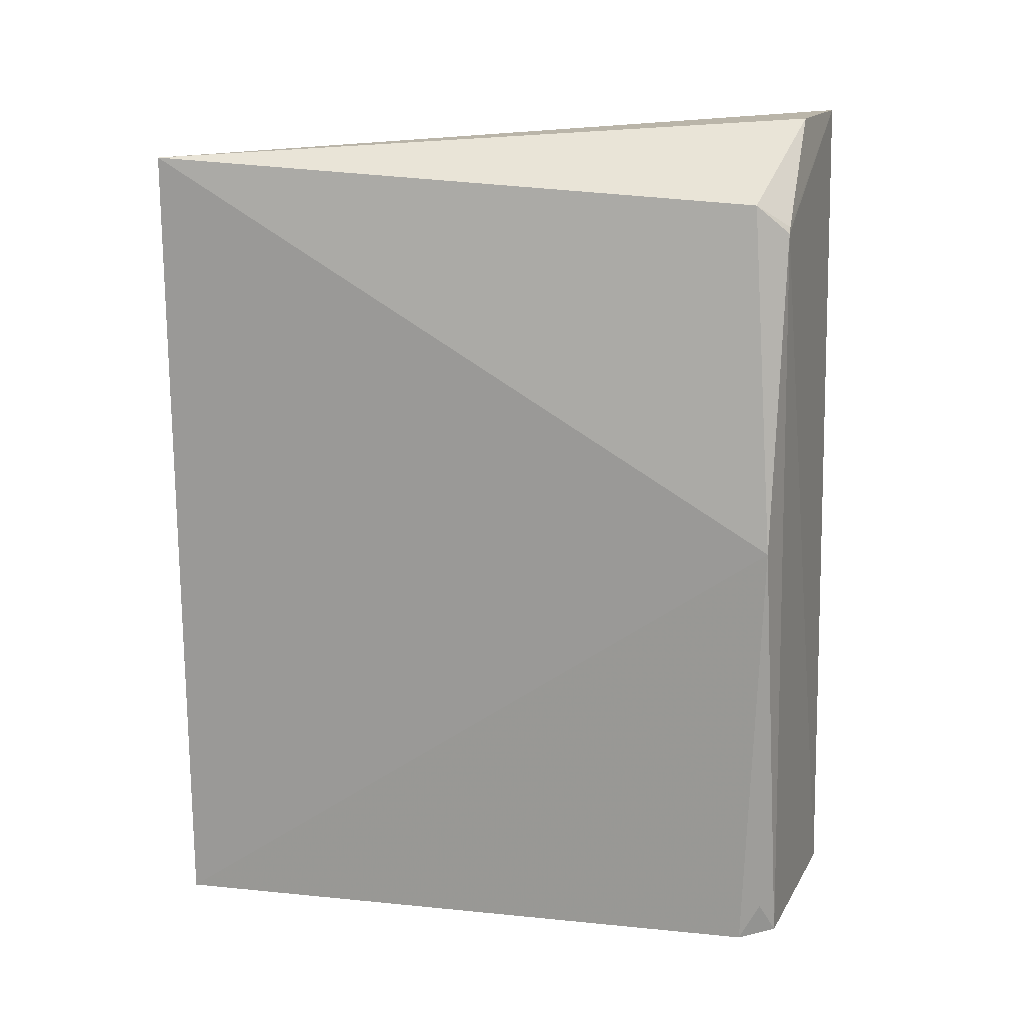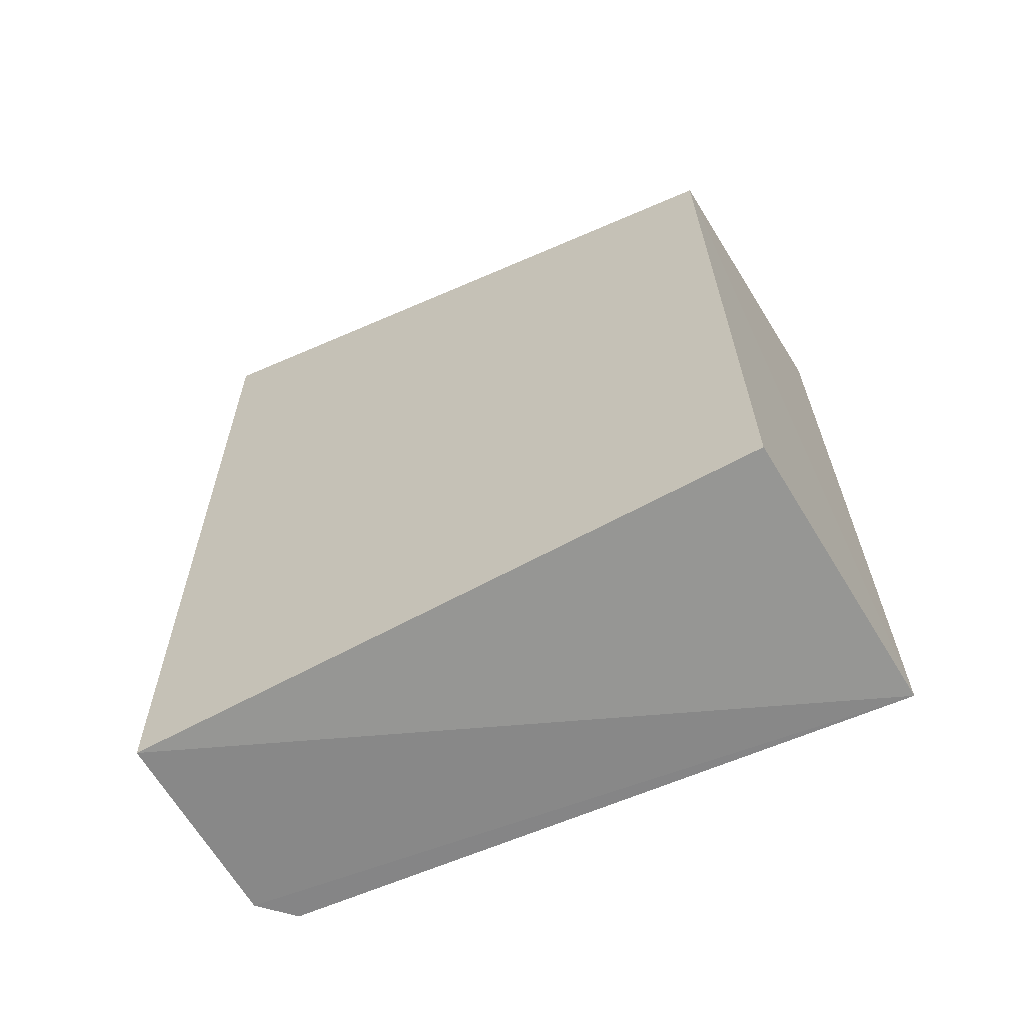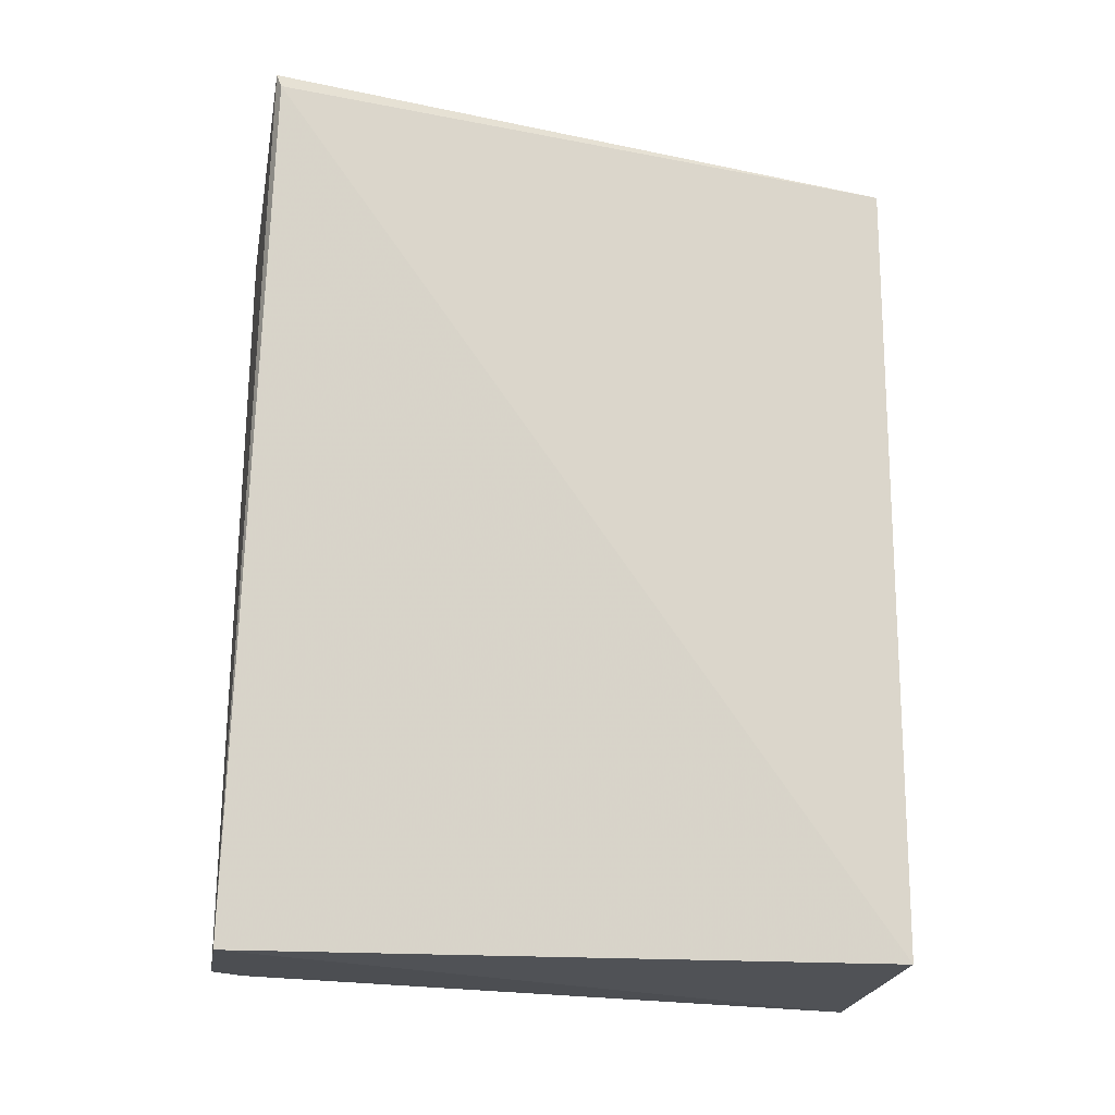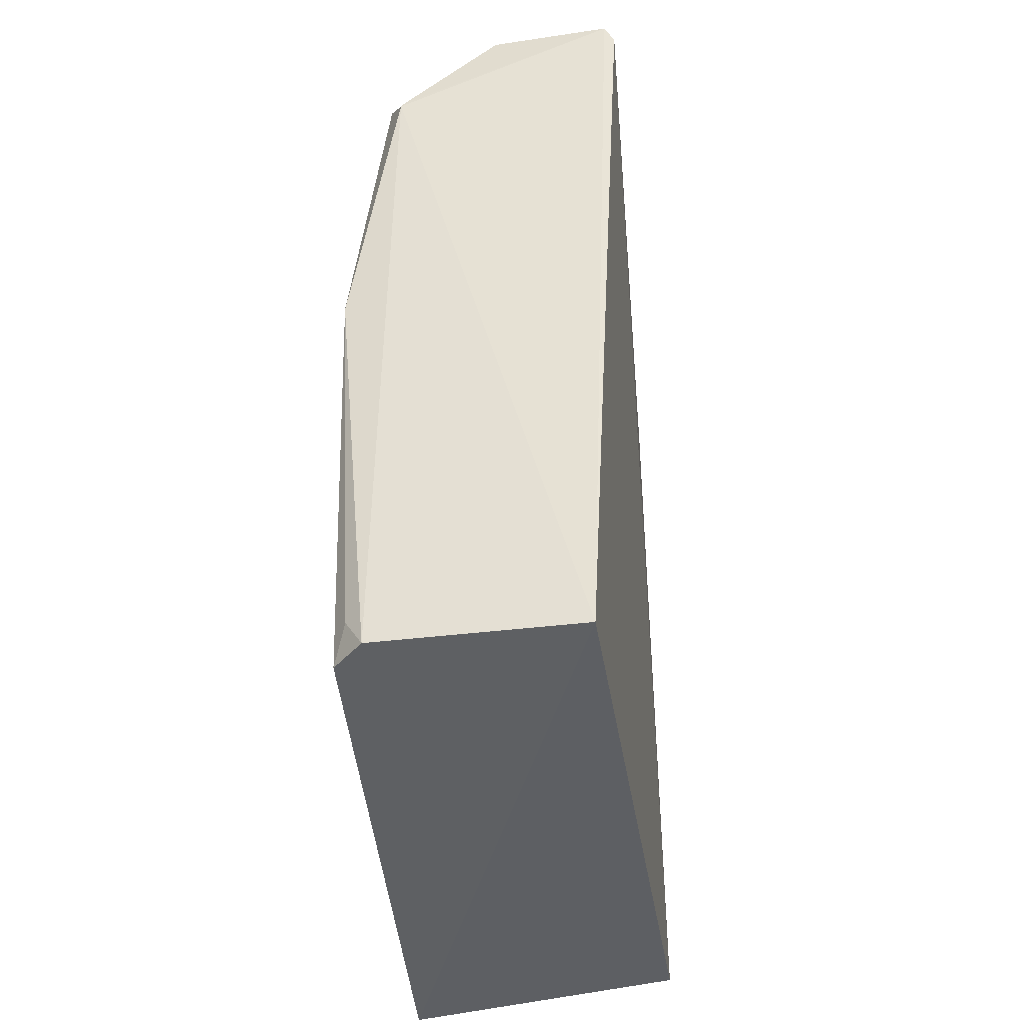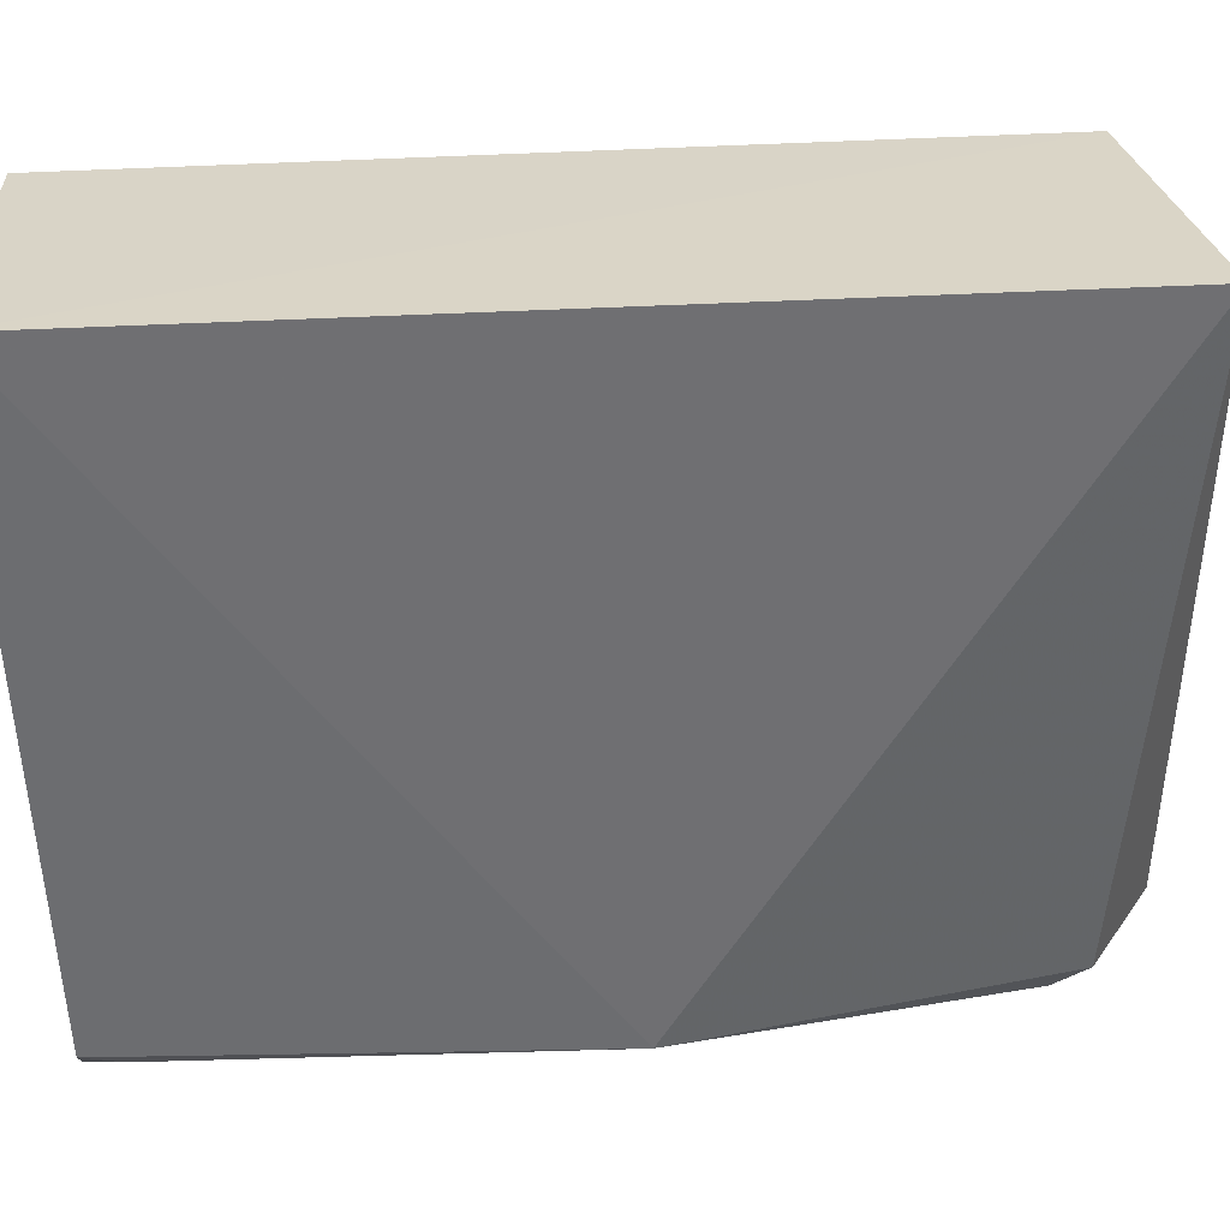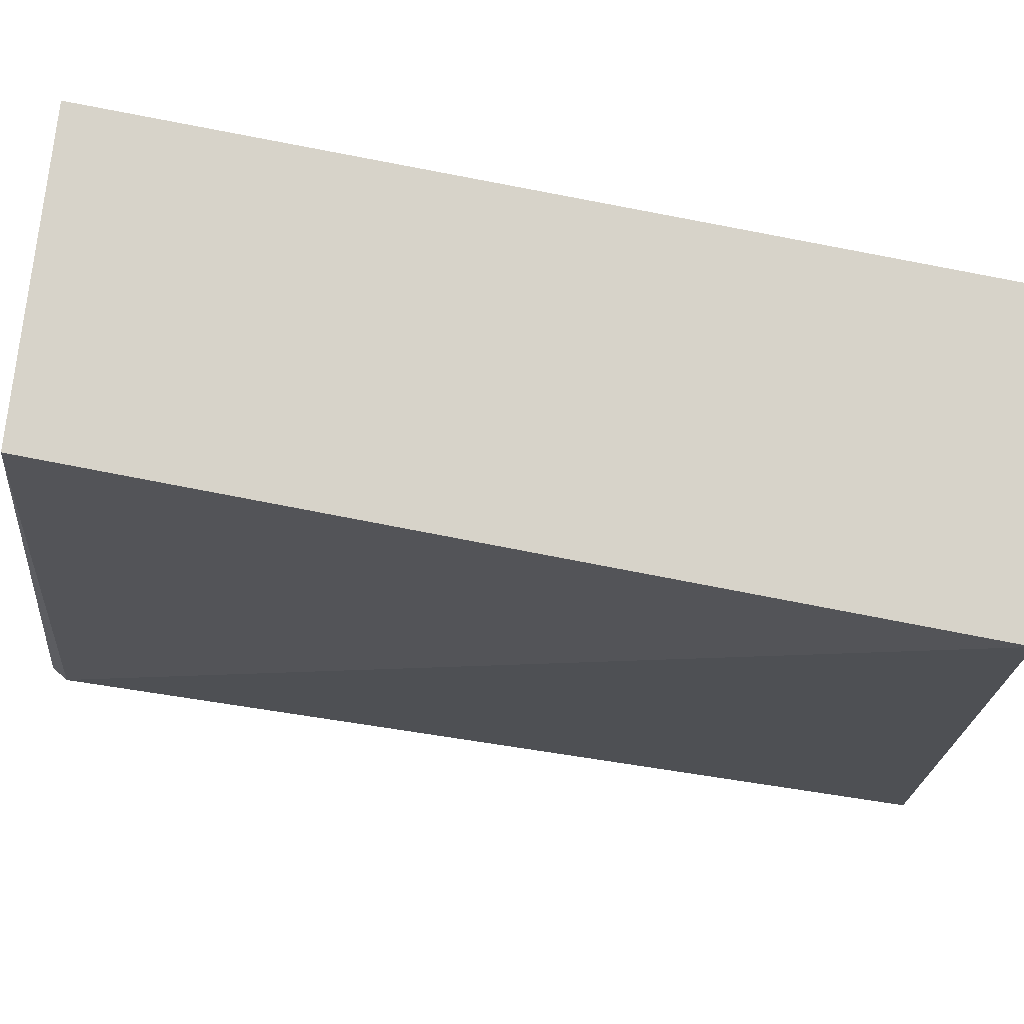
<metadata>
{"format":"obj","ext":"obj","renderer":"f3d","projection":"perspective","resolution":1024,"background":"white","views":[{"elev":15.9,"azim":109.6,"up":"+Y"},{"elev":-64.7,"azim":-61.3,"up":"+Y"},{"elev":-17.2,"azim":-100.0,"up":"+Y"},{"elev":-40.6,"azim":-171.0,"up":"+Y"},{"elev":32.0,"azim":84.5,"up":"+Z"},{"elev":72.9,"azim":-78.9,"up":"+Z"}]}
</metadata>
<code>
v 0.3909 -0.1525 0.01778
v 0.3688 -0.1424 -0.2833
v 0.3948 0.2458 0.01763
v 0.2567 0.2348 0.01052
v 0.2567 -0.1439 0.01052
v 0.2419 0.2658 -0.2892
v 0.3735 0.06529 -0.292
v 0.2567 -0.1439 -0.2996
v 0.237 0.2575 -0.287
v 0.3598 0.2304 -0.2778
v 0.3535 -0.1424 -0.2983
v 0.3515 0.2167 -0.2922
v 0.3017 0.2661 -0.2875
v 0.3626 -0.1262 -0.2921
v 0.3493 0.2196 -0.2919
f 1 3 4
f 5 1 4
f 6 4 3
f 7 1 2
f 7 3 1
f 8 1 5
f 9 5 4
f 9 4 6
f 9 8 5
f 9 6 8
f 10 3 7
f 11 2 1
f 11 1 8
f 12 10 7
f 12 7 11
f 12 11 8
f 12 8 6
f 13 6 3
f 13 3 10
f 14 11 7
f 14 7 2
f 14 2 11
f 15 13 10
f 15 10 12
f 15 12 6
f 15 6 13

</code>
